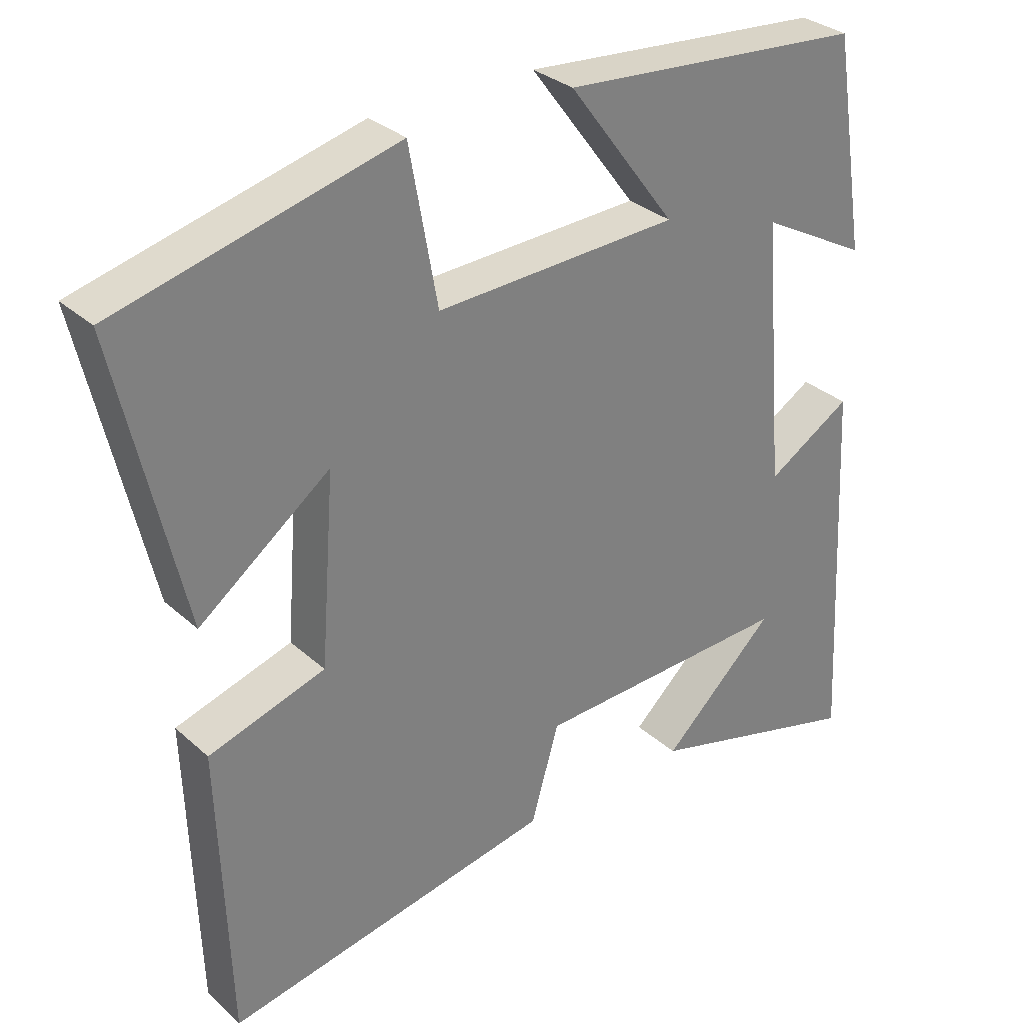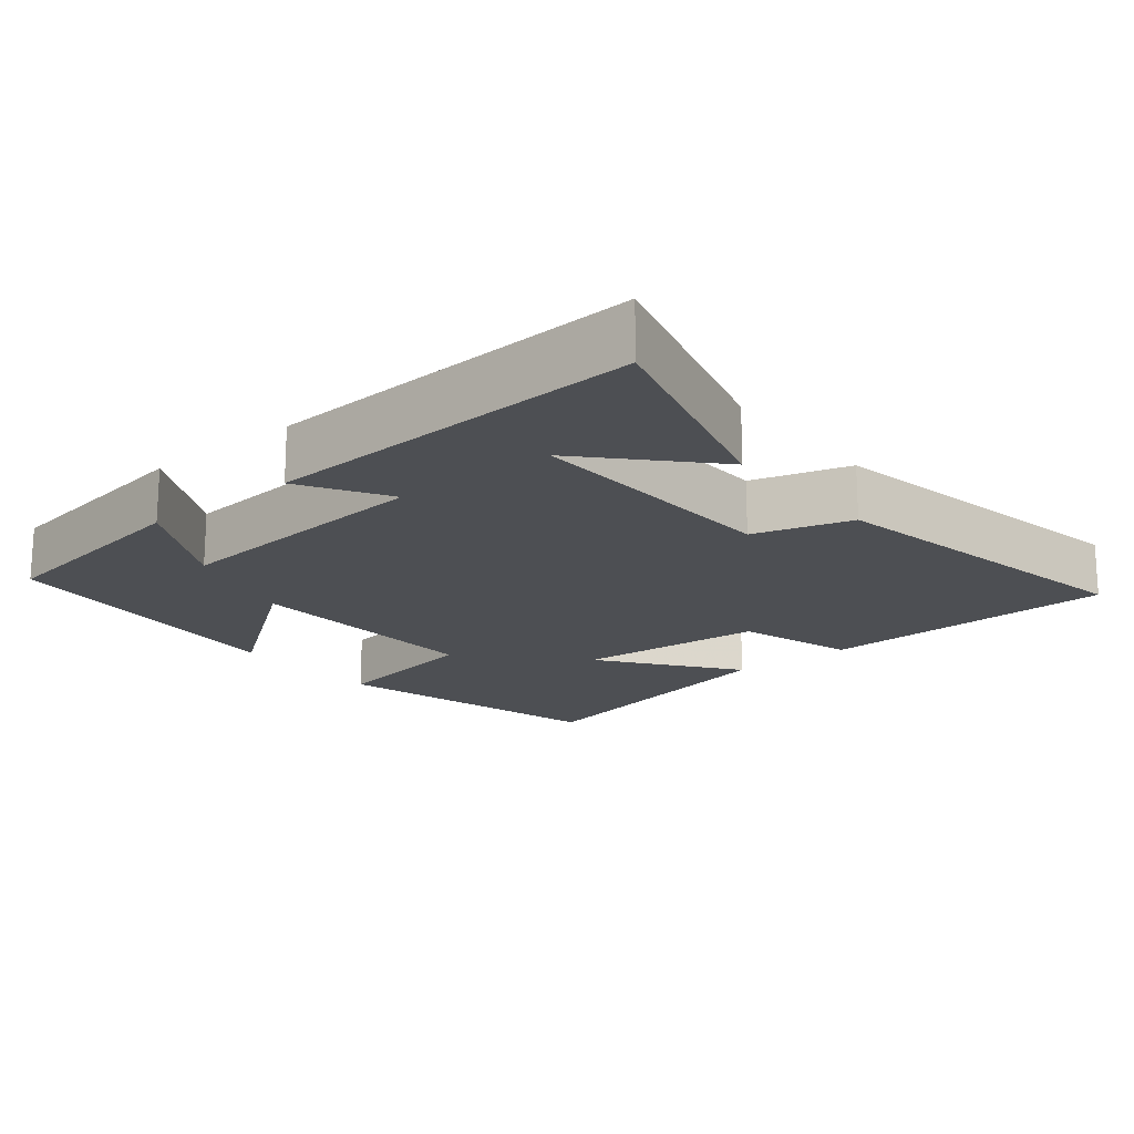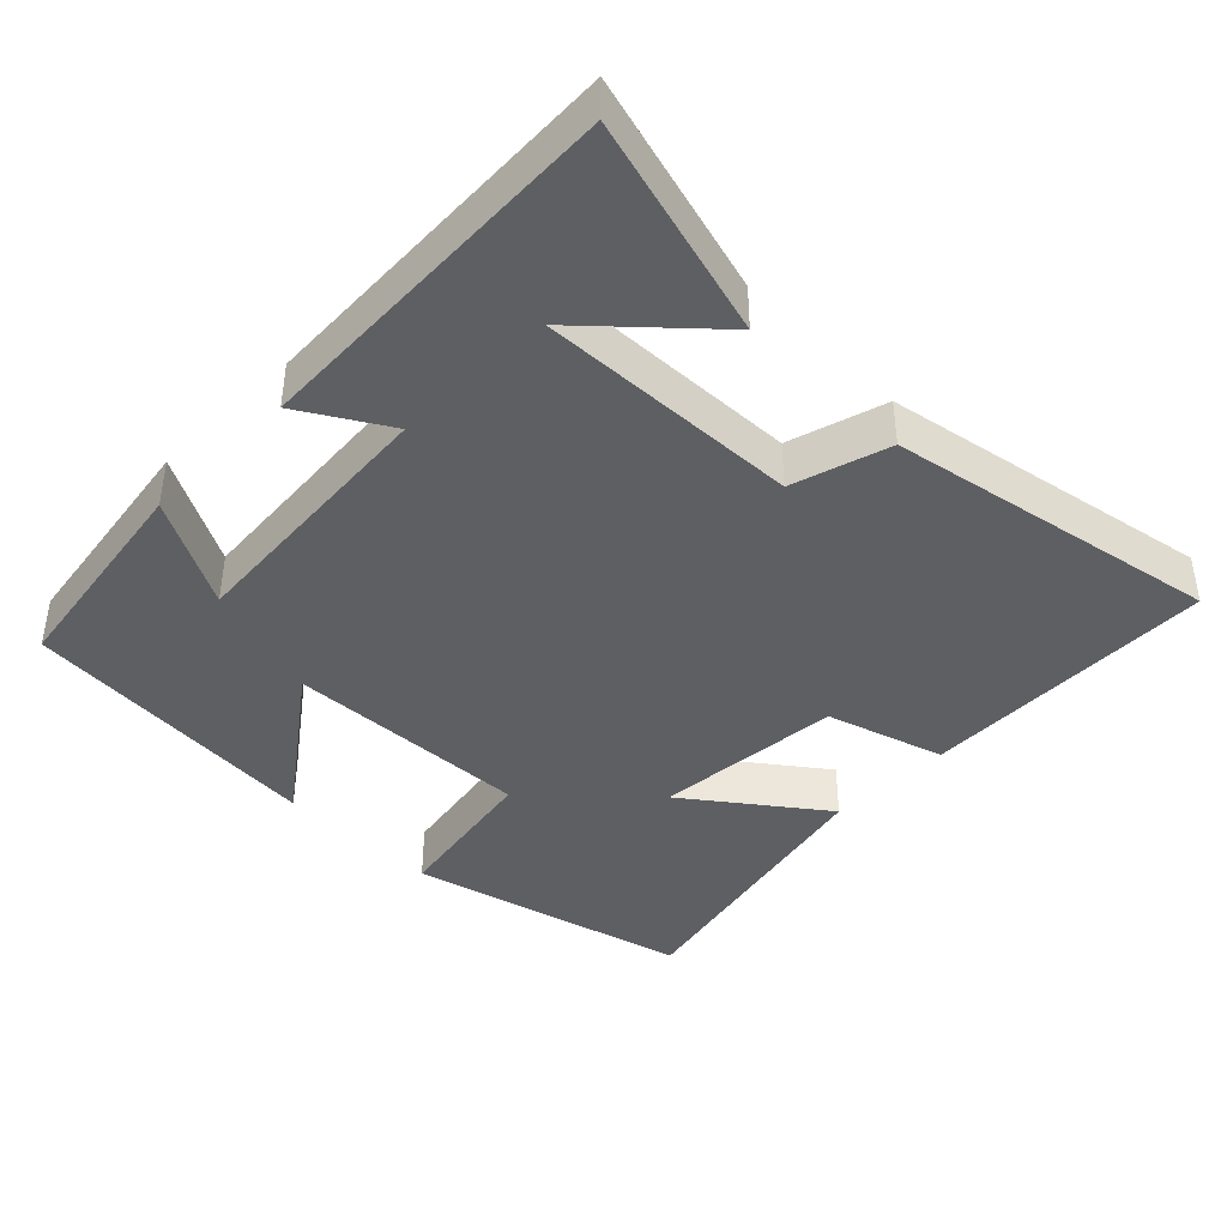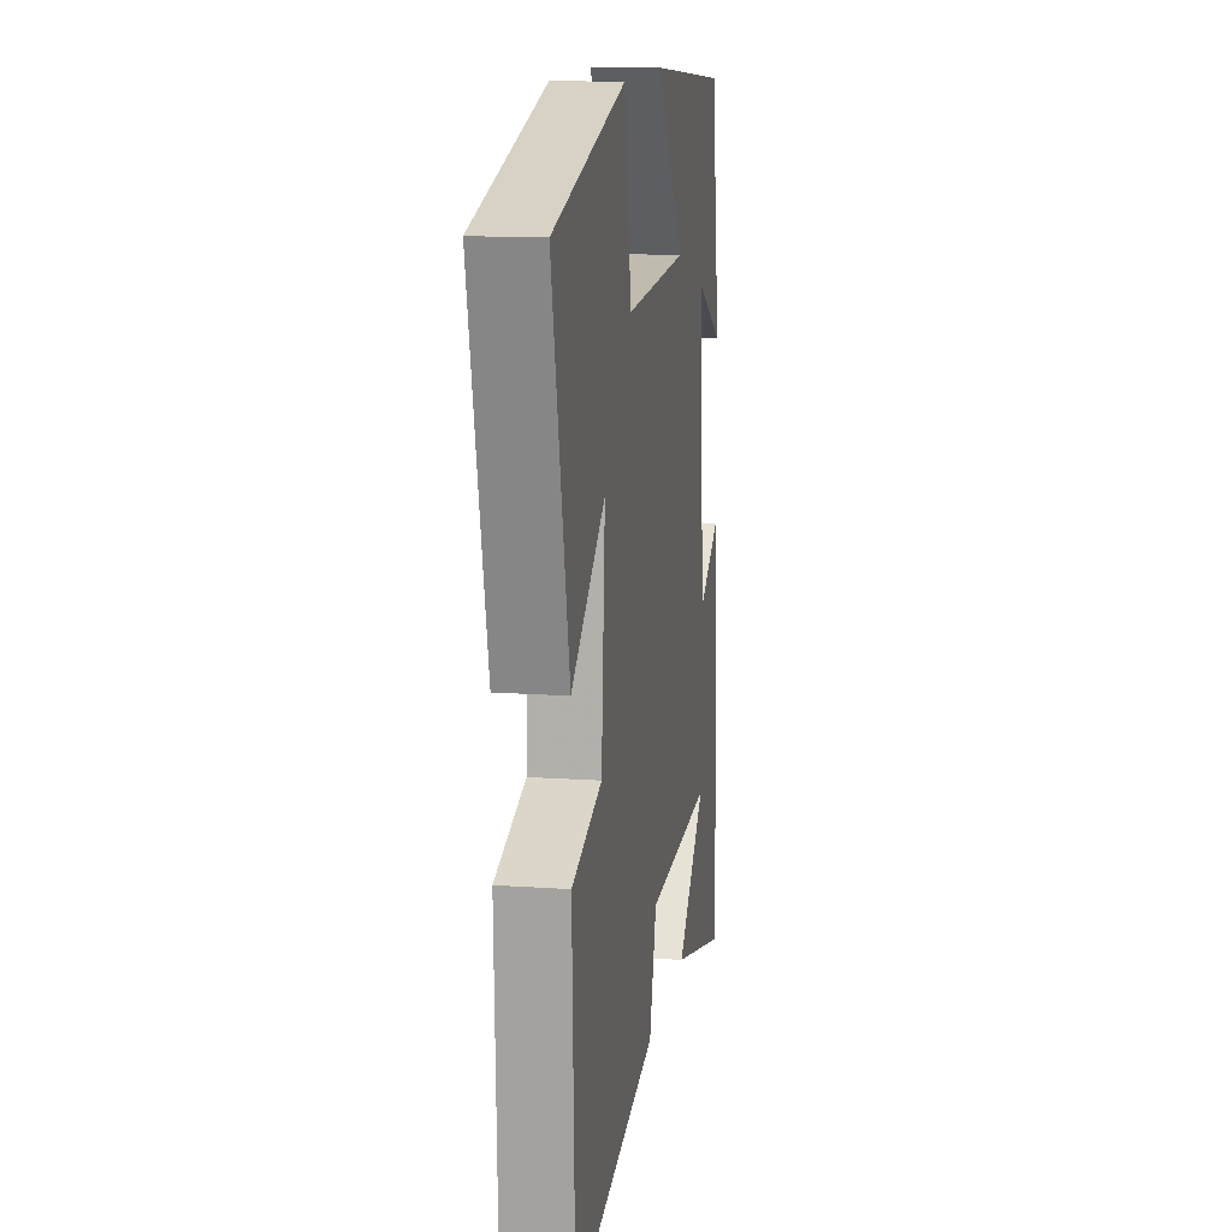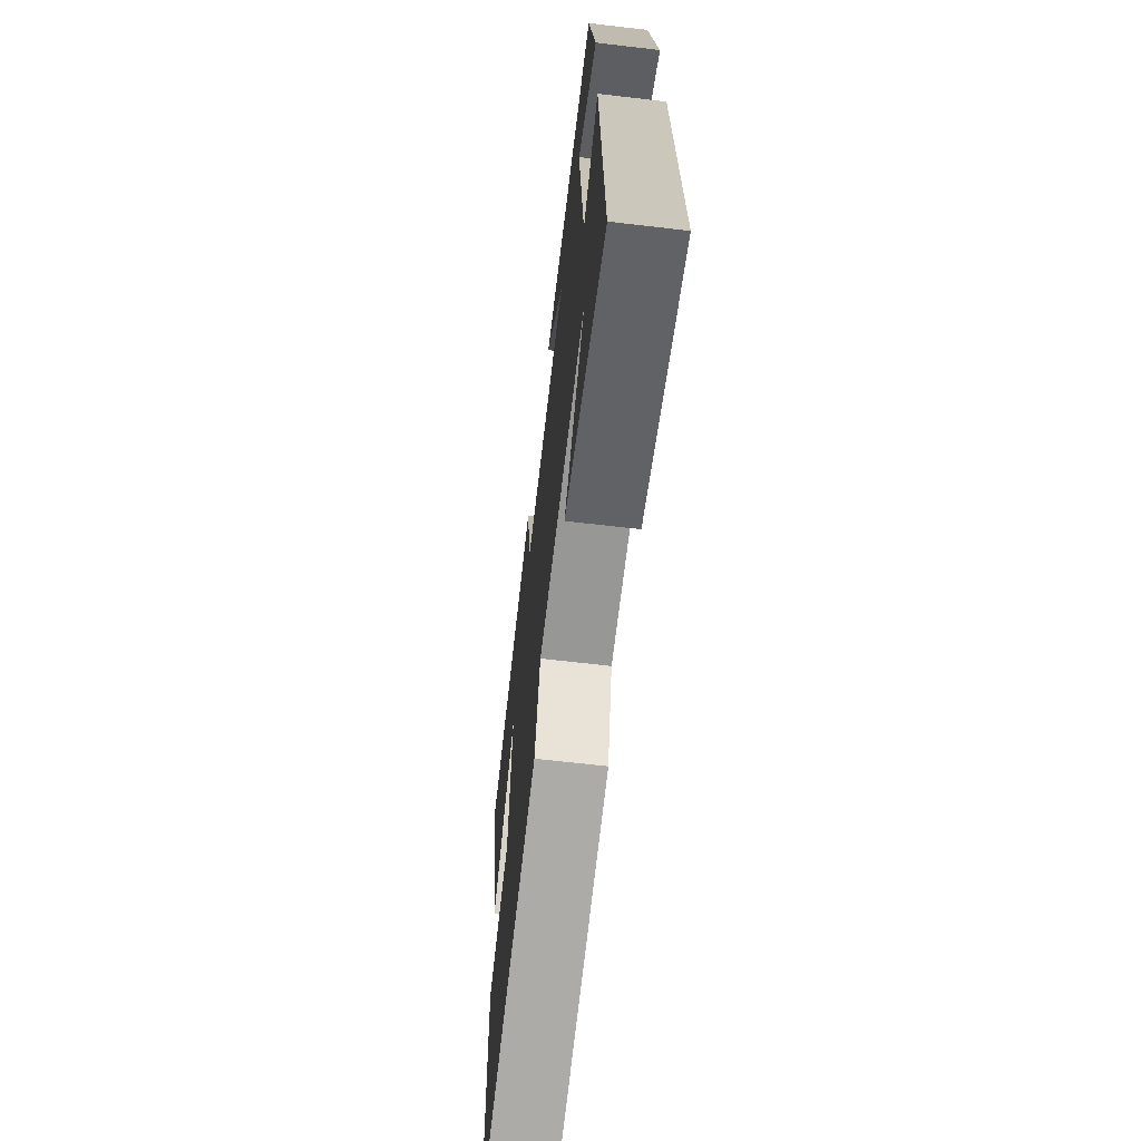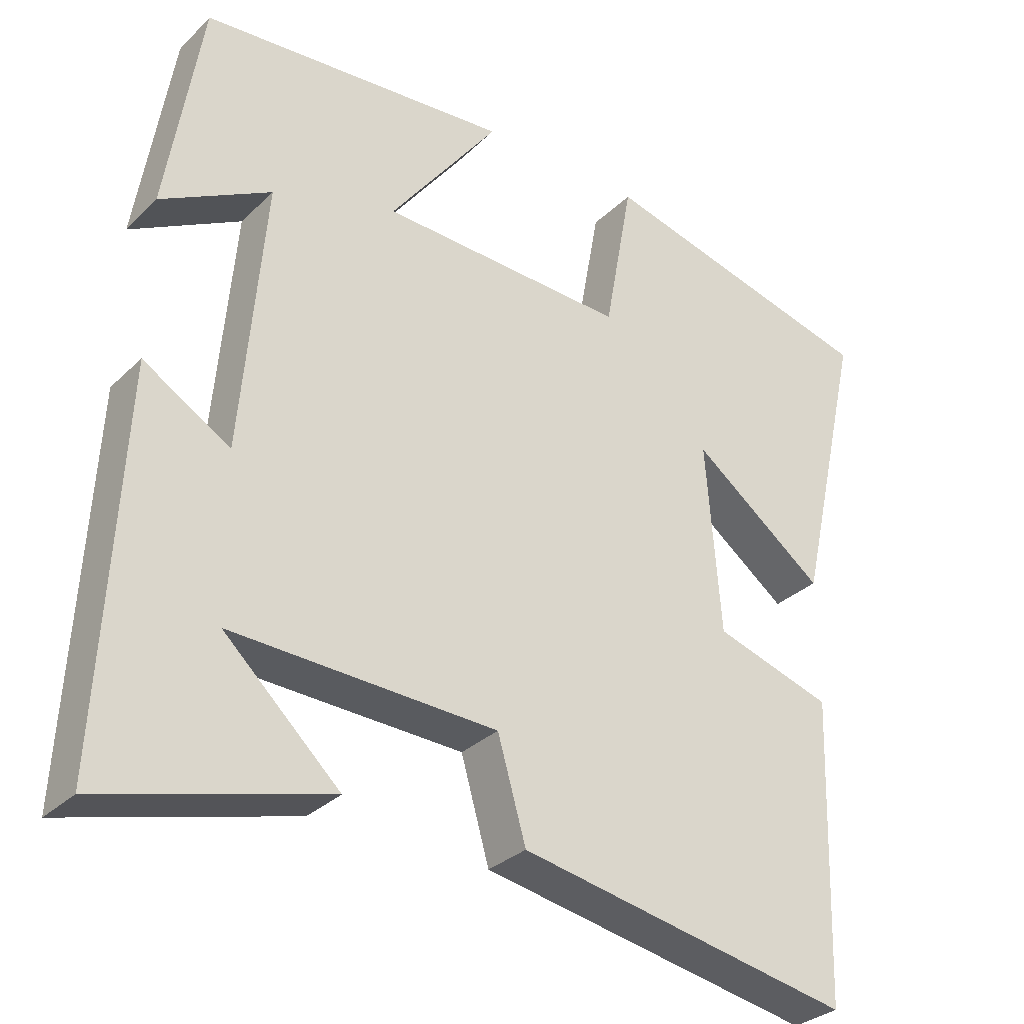
<metadata>
{"format":"obj","ext":"obj","renderer":"f3d","projection":"perspective","resolution":1024,"background":"white","views":[{"elev":31.2,"azim":-38.5,"up":"+Z"},{"elev":-17.9,"azim":129.0,"up":"+Y"},{"elev":-41.1,"azim":135.0,"up":"+Y"},{"elev":13.6,"azim":-81.0,"up":"+Z"},{"elev":-65.9,"azim":83.3,"up":"+Z"},{"elev":-31.1,"azim":143.2,"up":"+Z"}]}
</metadata>
<code>
v -0.486 0.07 -0.586
v -0.5 0.07 -0.174
v -0.337 0.07 -0.124
v -0.317 0.07 0.138
v -0.5 0.07 0
v -0.591 0.07 0.401
v -0.202 0.07 0.5
v -0.163 0.07 0.284
v 0.177 0.07 0.298
v 0.026 0.07 0.5
v 0.452 0.07 0.465
v 0.5 0.07 0.164
v 0.349 0.07 0.246
v 0.381 0.07 -0.128
v 0.5 0.07 -0.056
v 0.527 0.07 -0.584
v 0.219 0.07 -0.5
v 0.378 0.07 -0.351
v 0.014 0.07 -0.365
v -0.025 0.07 -0.5
v -0.486 0 -0.586
v -0.5 0 -0.174
v -0.337 0 -0.124
v -0.317 0 0.138
v -0.5 0 0
v -0.591 0 0.401
v -0.202 0 0.5
v -0.163 0 0.284
v 0.177 0 0.298
v 0.026 0 0.5
v 0.452 0 0.465
v 0.5 0 0.164
v 0.349 0 0.246
v 0.381 0 -0.128
v 0.5 0 -0.056
v 0.527 0 -0.584
v 0.219 0 -0.5
v 0.378 0 -0.351
v 0.014 0 -0.365
v -0.025 0 -0.5
f 1 2 3
f 20 1 3
f 19 20 3
f 18 19 3 4
f 16 17 18
f 14 15 16 18
f 13 14 18 4
f 10 11 12 13
f 9 10 13
f 8 9 13 4
f 6 7 8
f 5 6 8
f 4 5 8
f 23 22 21
f 23 21 40
f 23 40 39
f 24 23 39 38
f 38 37 36
f 38 36 35 34
f 24 38 34 33
f 33 32 31 30
f 33 30 29
f 24 33 29 28
f 28 27 26
f 28 26 25
f 28 25 24
f 1 21 22 2
f 2 22 23 3
f 3 23 24 4
f 4 24 25 5
f 5 25 26 6
f 6 26 27 7
f 7 27 28 8
f 8 28 29 9
f 9 29 30 10
f 10 30 31 11
f 11 31 32 12
f 12 32 33 13
f 13 33 34 14
f 14 34 35 15
f 15 35 36 16
f 16 36 37 17
f 17 37 38 18
f 18 38 39 19
f 19 39 40 20
f 20 40 21 1

</code>
